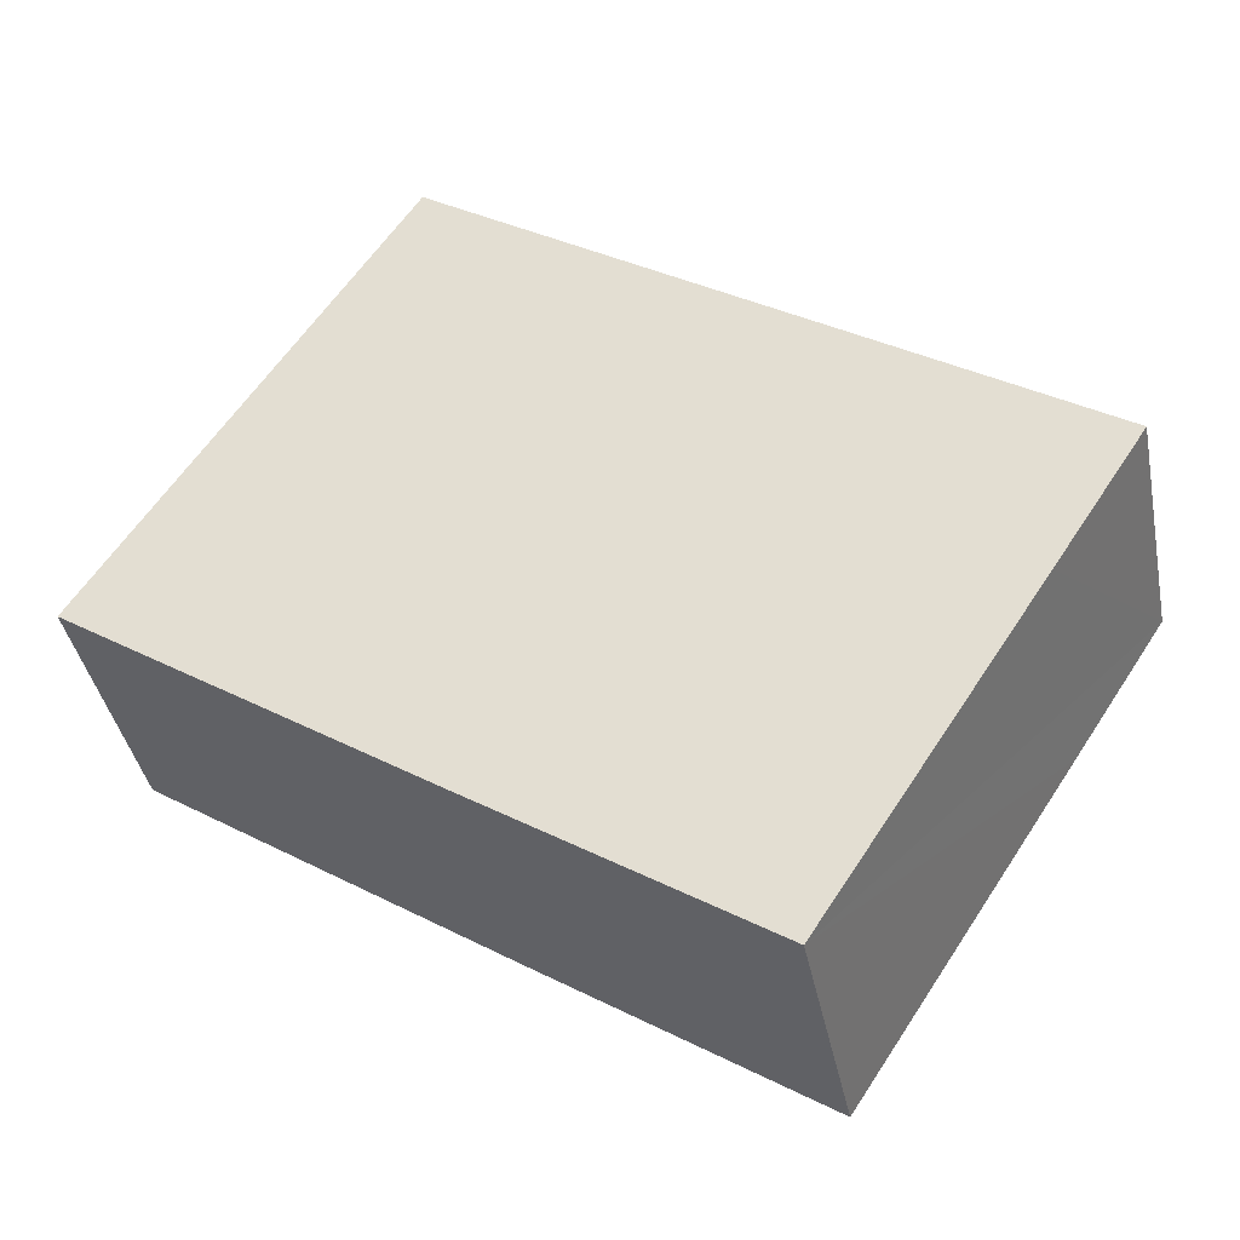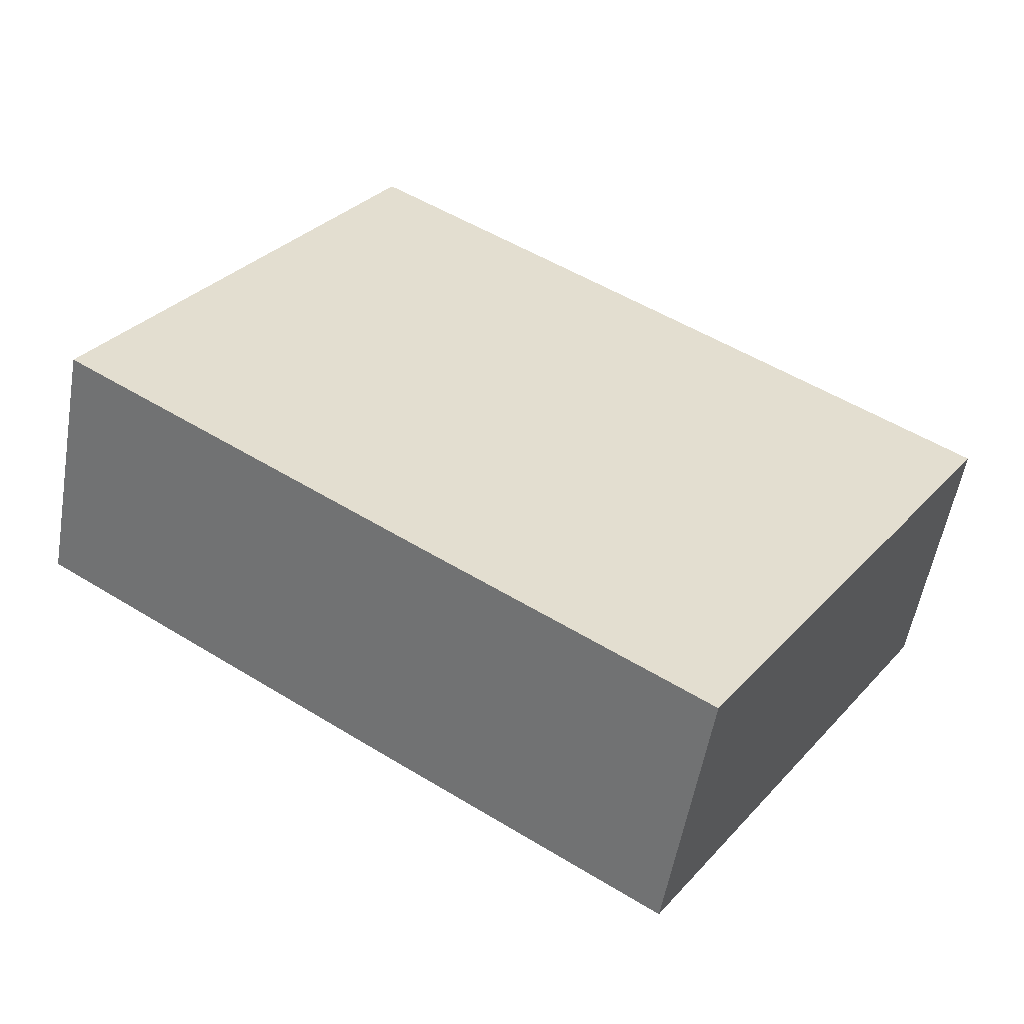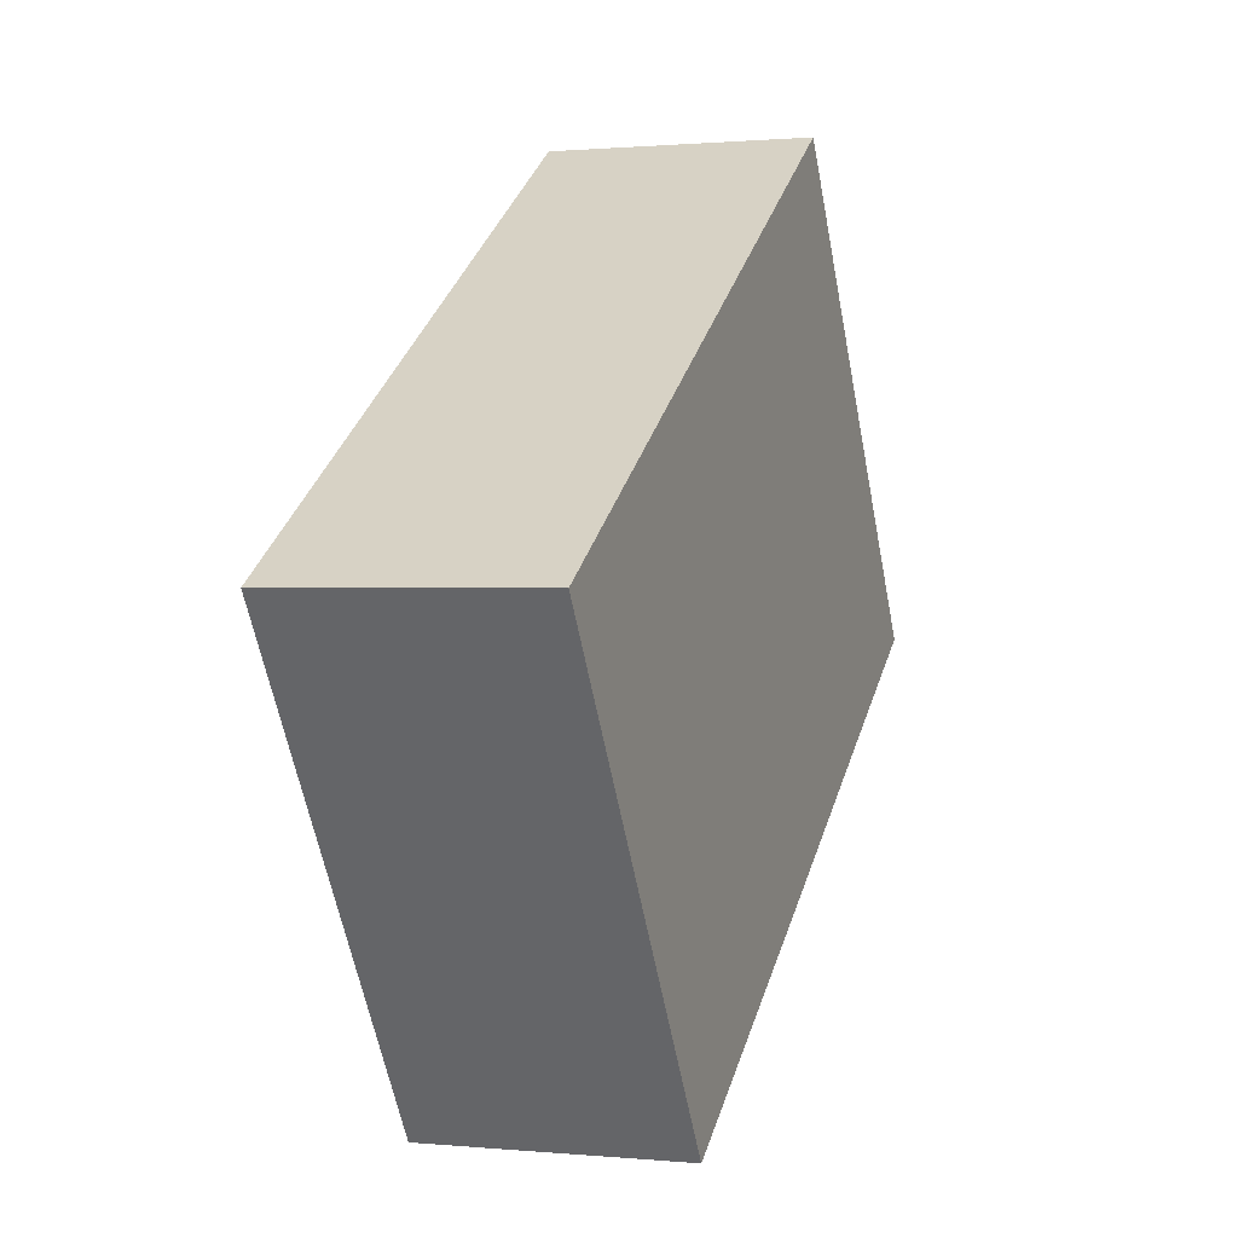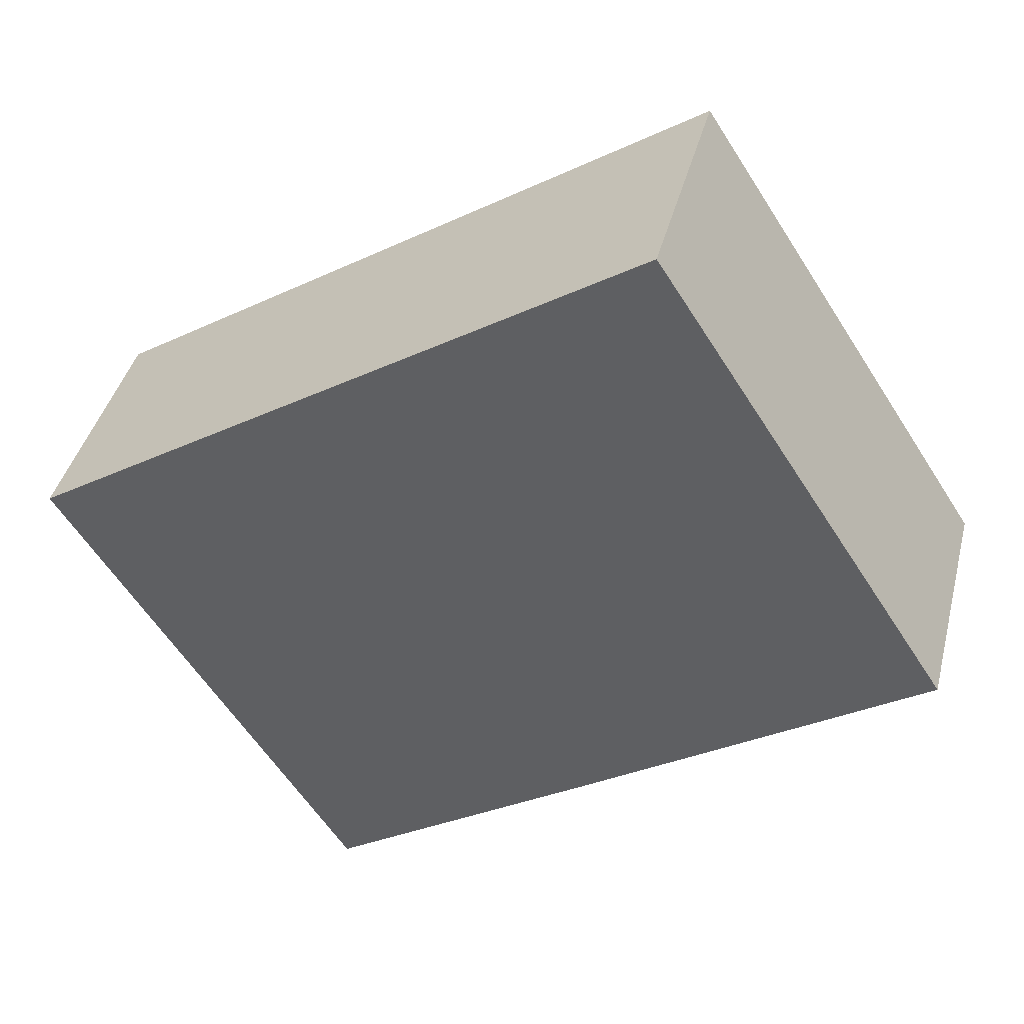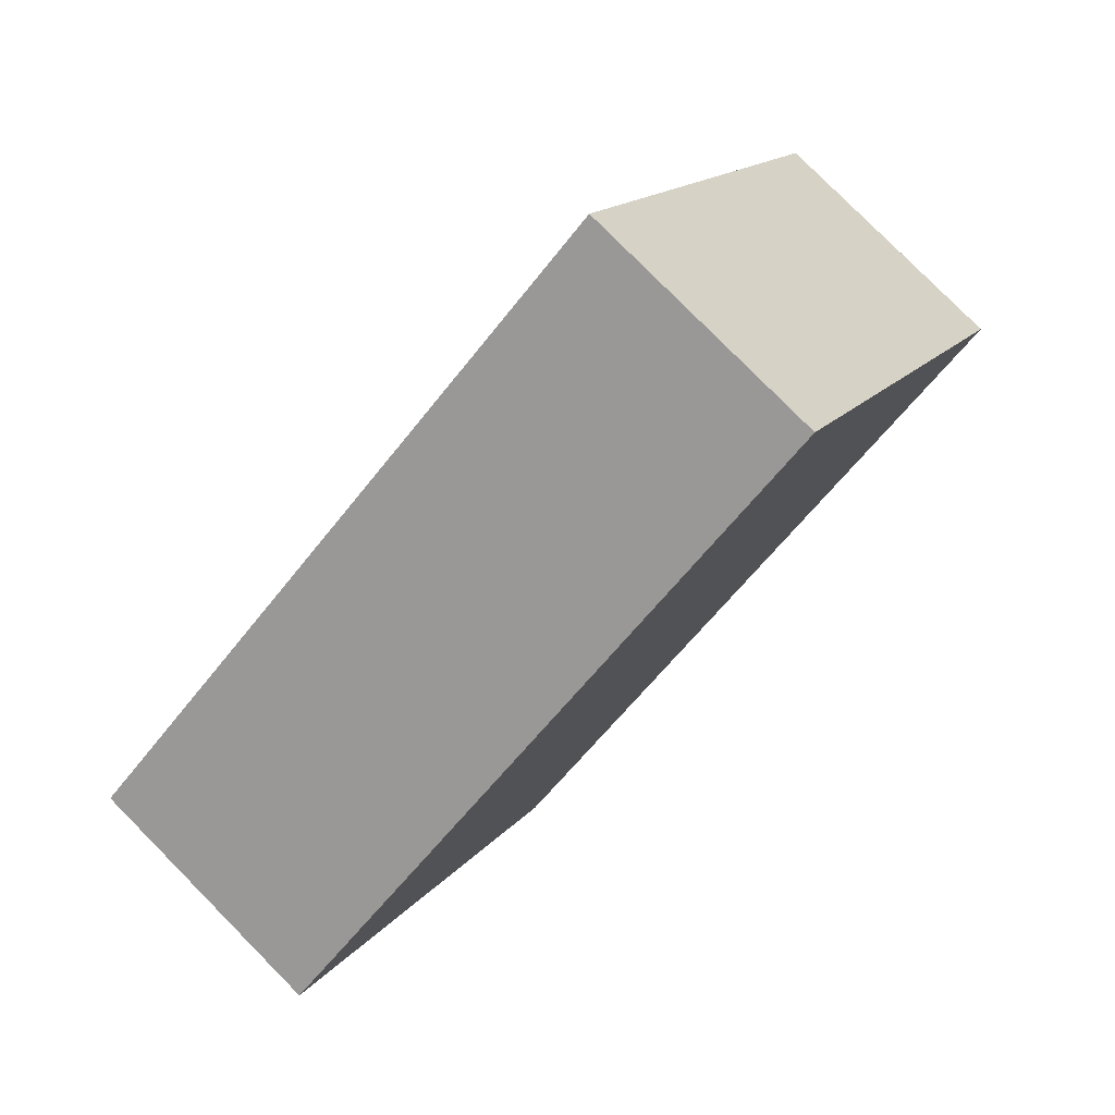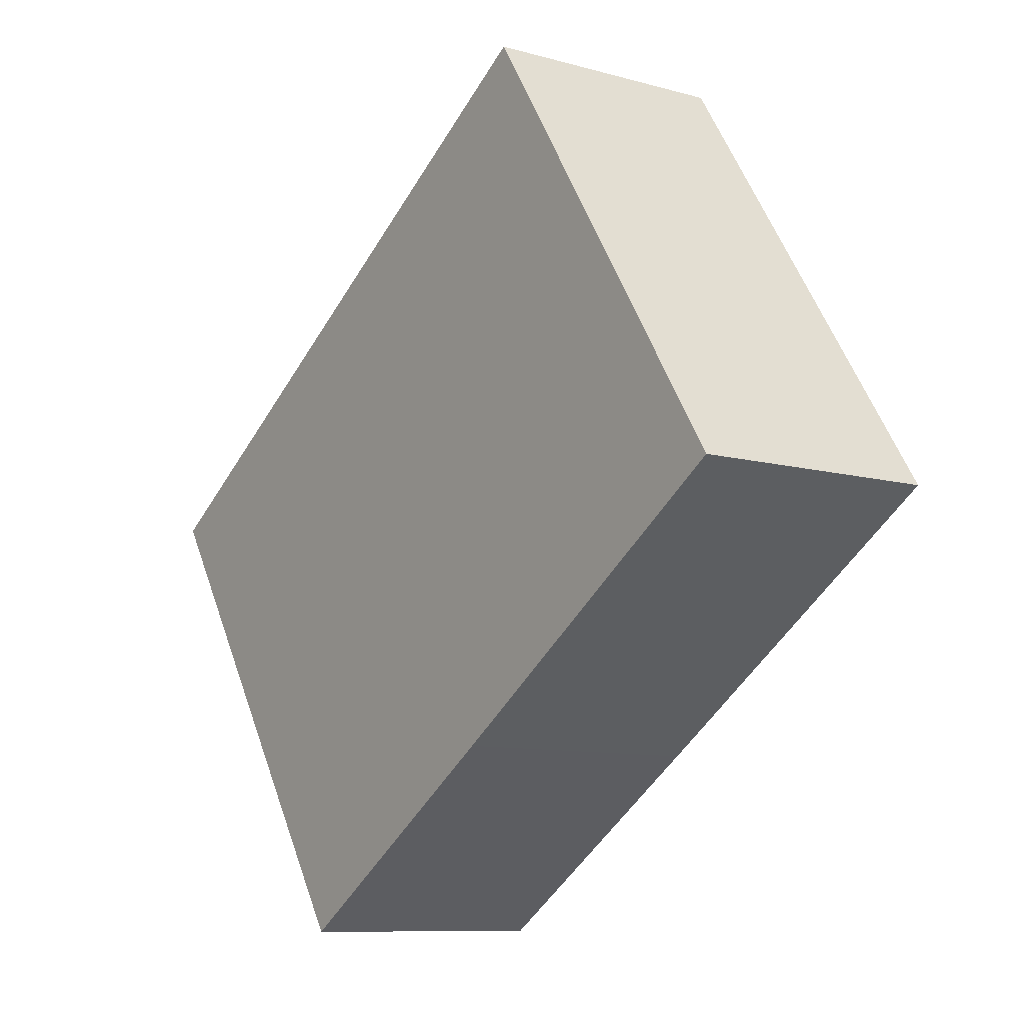
<metadata>
{"format":"obj","ext":"obj","renderer":"f3d","projection":"perspective","resolution":1024,"background":"white","views":[{"elev":-39.2,"azim":11.1,"up":"+Z"},{"elev":-54.4,"azim":-9.7,"up":"+Z"},{"elev":0.8,"azim":109.7,"up":"+Z"},{"elev":40.7,"azim":-165.9,"up":"+Z"},{"elev":79.8,"azim":135.3,"up":"+Z"},{"elev":-9.7,"azim":-125.9,"up":"+Z"}]}
</metadata>
<code>
v  3.197 2.736 4.912
v  3.747 2.736 -2.462
v  0 2.736 1.675e-16
v  9.877 2.736 0.581
v  6.666 2.736 -4.355
v  8.923 2.736 -0.889
v  6.666 2.667e-16 -4.355
v  8.923 5.444e-17 -0.889
v  9.877 -3.558e-17 0.581
v  3.747 1.508e-16 -2.462
v  0 0 0
v  3.197 -3.008e-16 4.912
g defaultobject
f 1 2 3
f 2 1 4
f 2 4 5
f 5 4 6
f 6 7 5
f 7 6 4
f 7 4 8
f 8 4 9
f 7 2 5
f 2 7 10
f 2 10 3
f 3 10 11
f 11 1 3
f 1 11 12
f 12 4 1
f 4 12 9
f 10 12 11
f 12 10 7
f 12 7 9
f 9 7 8

</code>
